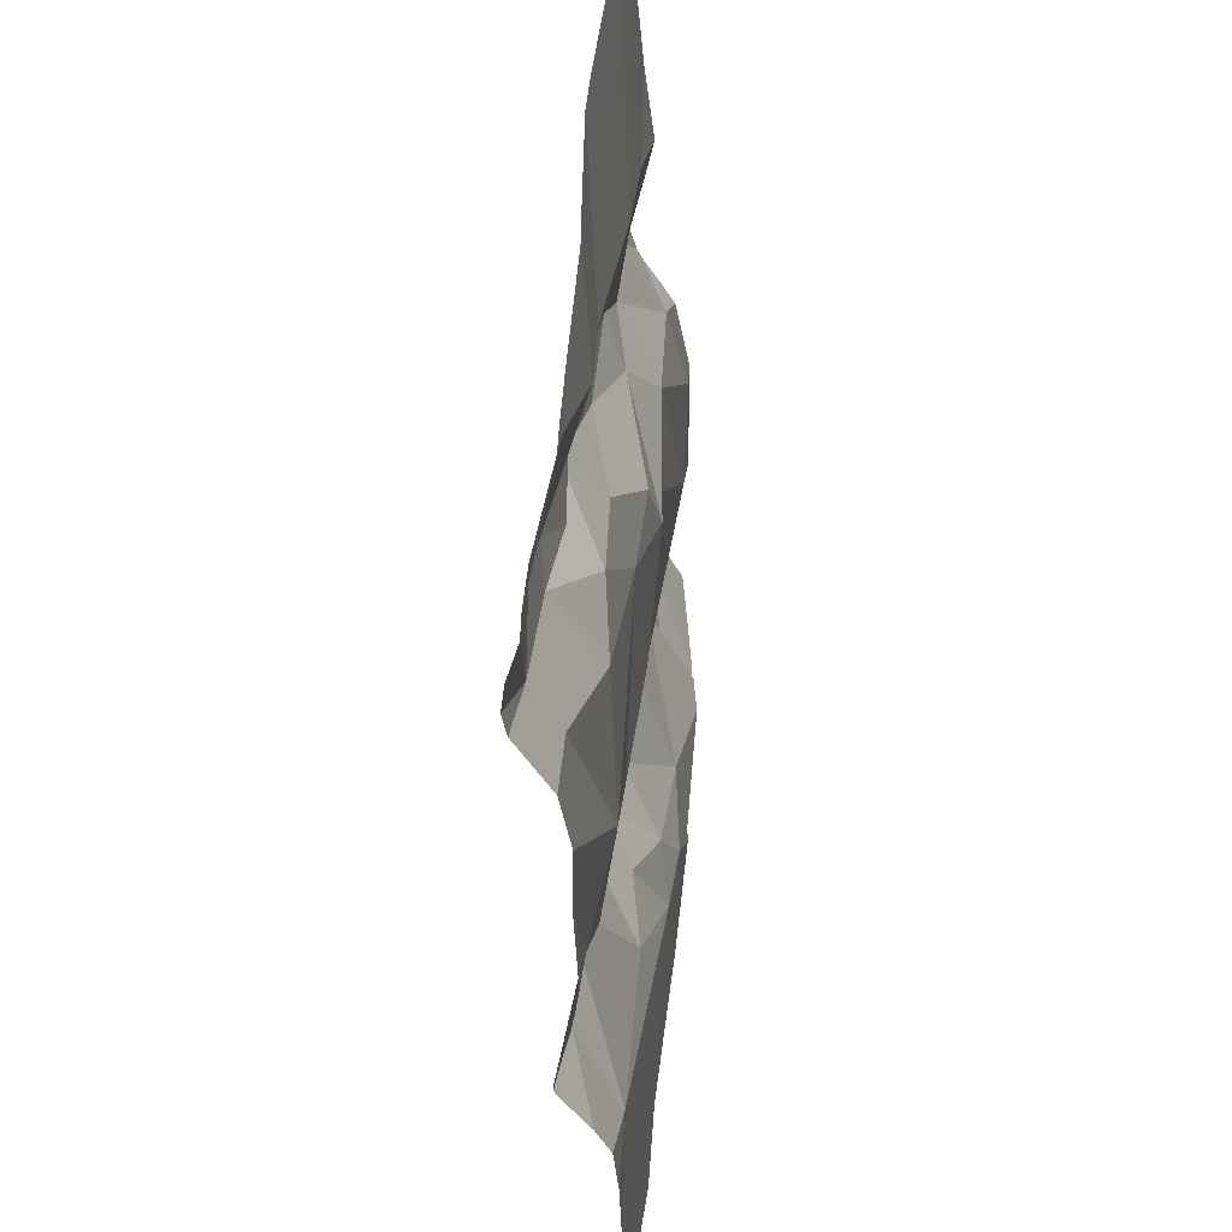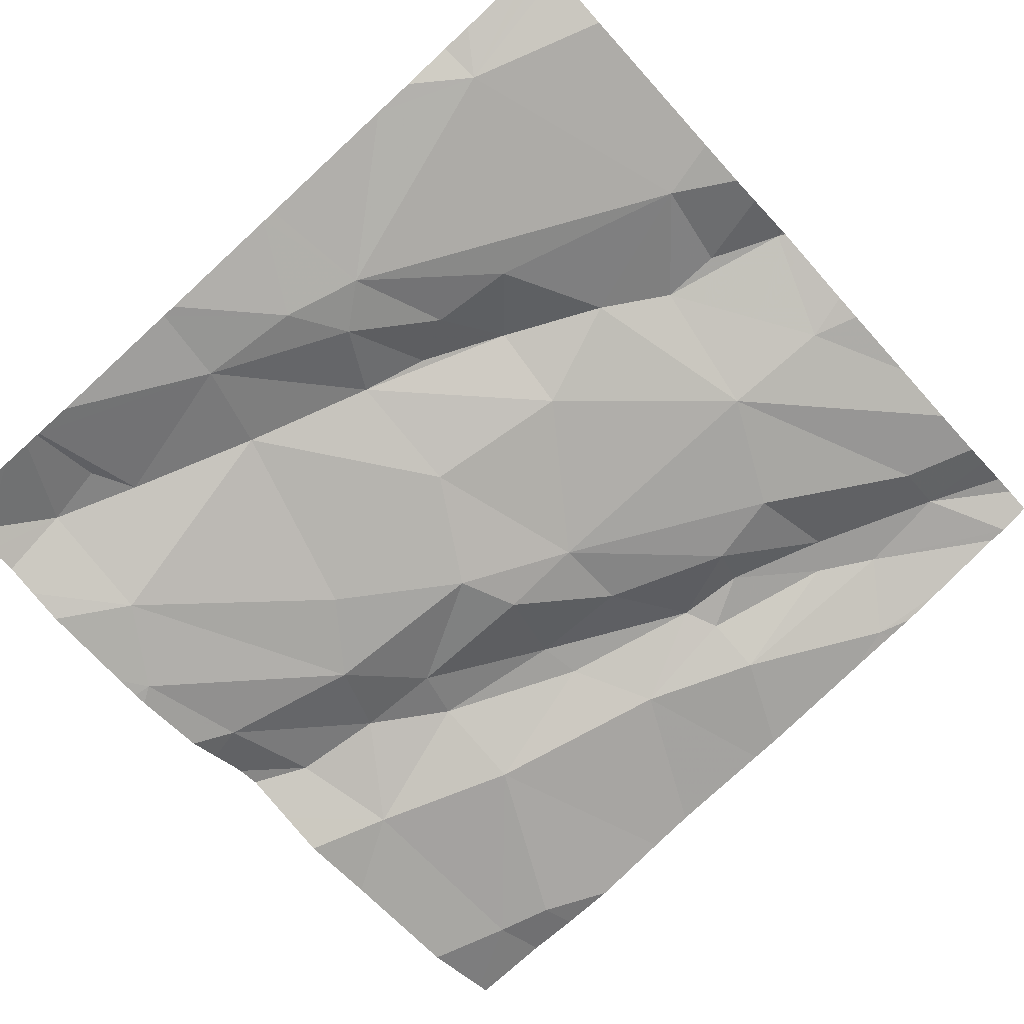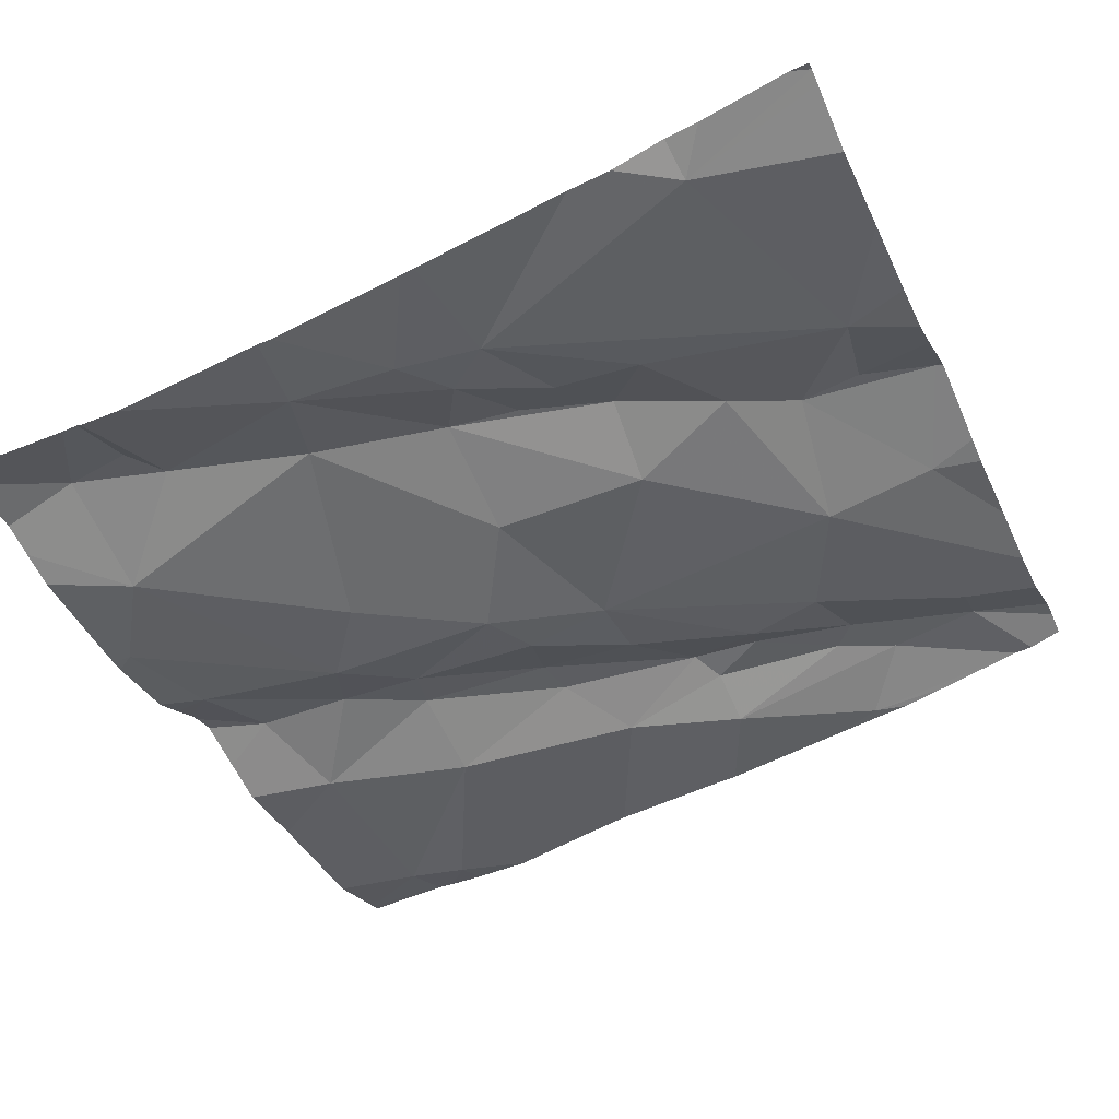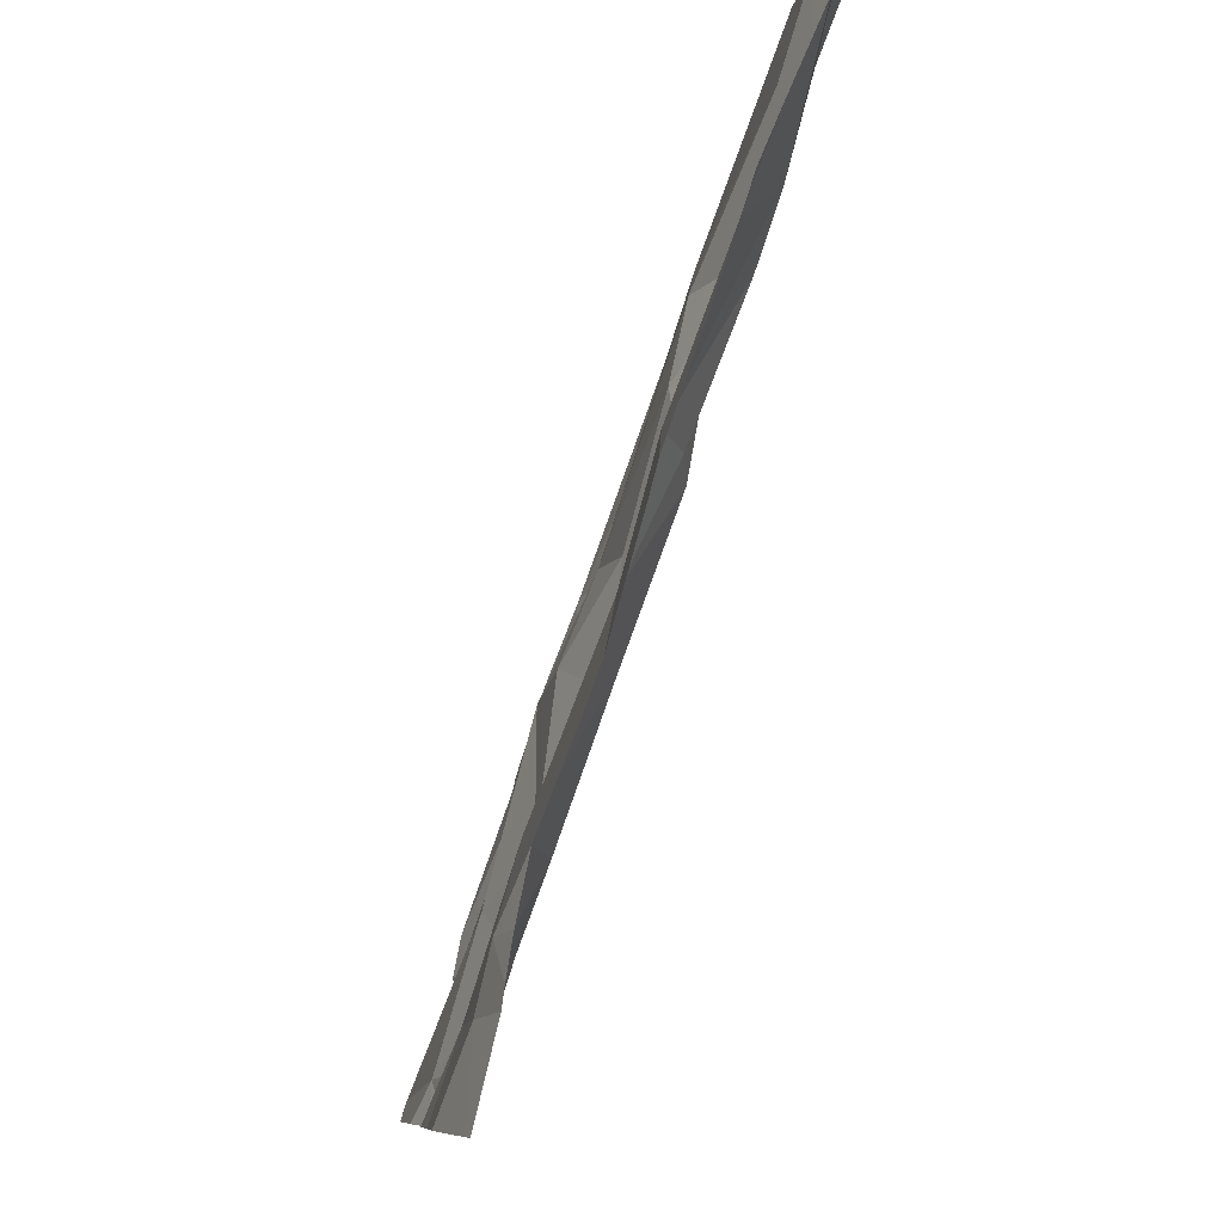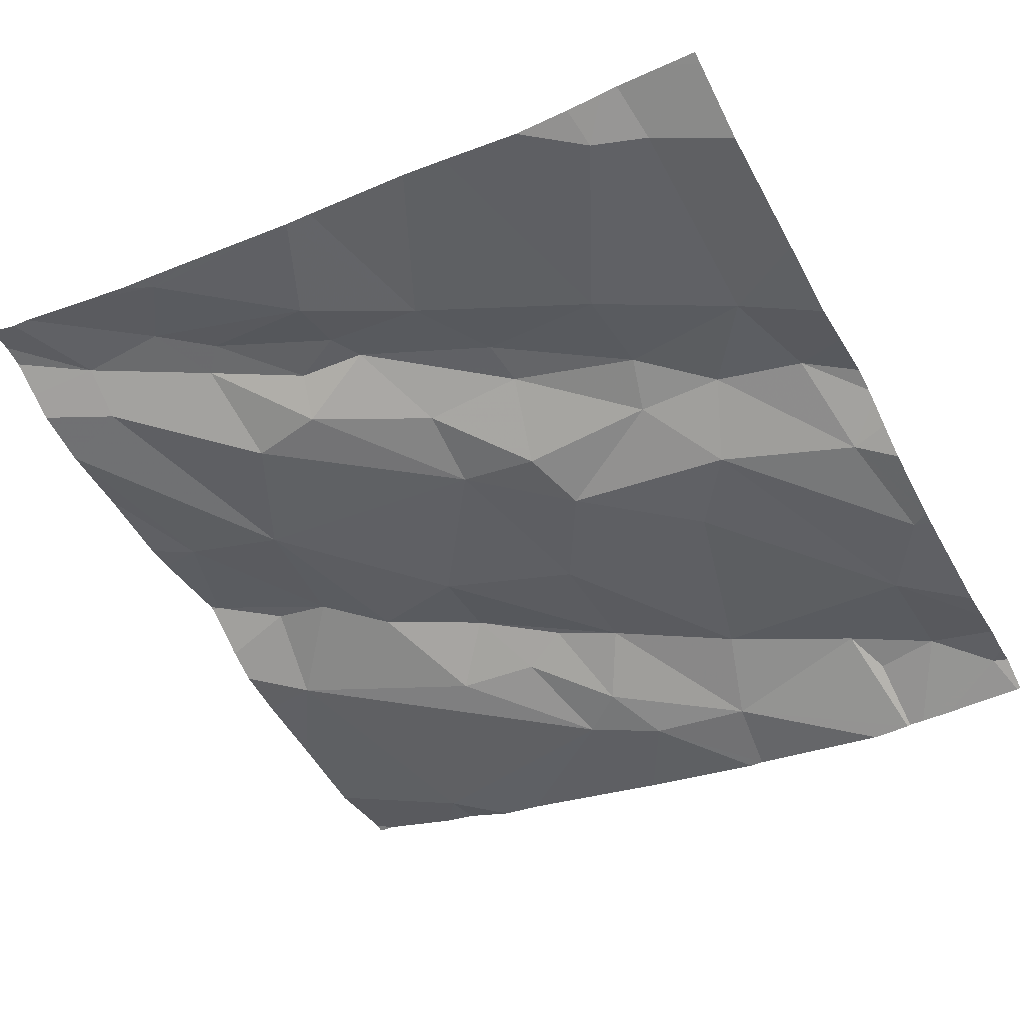
<metadata>
{"format":"obj","ext":"obj","renderer":"f3d","projection":"perspective","resolution":1024,"background":"white","views":[{"elev":48.3,"azim":84.8,"up":"+Y"},{"elev":-71.2,"azim":42.0,"up":"+Z"},{"elev":-45.5,"azim":23.9,"up":"+Z"},{"elev":79.8,"azim":-80.7,"up":"+Y"},{"elev":-50.6,"azim":-151.6,"up":"+Z"}]}
</metadata>
<code>
v -43.14 244.6 501.6
v -43.14 244.3 501.6
v -43.14 243.9 501.5
v -43.52 244 501.5
v -43.42 244 501.5
v -43.55 243.8 501.4
v -43.95 244.6 501.5
v -43.57 244 501.5
v -43.6 243.9 501.4
v -43.64 244 501.5
v -43.33 244.7 501.6
v -43.14 244 501.5
v -44.04 244.3 501.4
v -43.94 244.3 501.5
v -44.05 244.2 501.4
v -43.9 244.2 501.4
v -44.02 243.8 501.4
v -43.93 243.8 501.4
v -43.95 243.8 501.4
v -43.86 244.3 501.5
v -43.86 244.4 501.5
v -43.71 244.4 501.5
v -43.94 244.7 501.5
v -43.75 243.8 501.4
v -43.64 243.8 501.4
v -43.14 244.6 501.6
v -43.98 244.7 501.5
v -44.08 243.8 501.4
v -44.01 244.6 501.5
v -44.02 243.9 501.4
v -44.08 244 501.4
v -43.14 244.2 501.6
v -44.01 244.4 501.4
v -43.14 243.7 501.5
v -43.14 244.3 501.6
v -43.54 244.6 501.5
v -43.66 244.5 501.5
v -43.78 243.9 501.4
v -43.69 244.3 501.5
v -43.72 244.4 501.5
v -43.6 244.4 501.5
v -43.84 244.3 501.5
v -43.65 244.1 501.5
v -43.84 244.1 501.4
v -43.54 244.5 501.5
v -43.55 244.5 501.5
v -43.88 244.7 501.5
v -43.49 244.1 501.5
v -43.72 244.2 501.4
v -43.6 244.3 501.5
v -43.48 244 501.5
v -43.48 244.5 501.5
v -43.46 244.4 501.5
v -43.58 244.7 501.5
v -43.95 243.7 501.4
v -43.96 243.7 501.4
v -43.23 244.6 501.6
v -43.4 243.7 501.5
v -43.72 243.7 501.4
v -44 243.7 501.4
v -43.15 244.2 501.6
v -43.2 244.3 501.6
v -43.39 244.7 501.6
v -43.39 244.5 501.6
v -43.37 244.5 501.6
v -43.33 244.6 501.6
v -43.58 243.7 501.4
v -43.57 243.7 501.4
v -43.23 244.1 501.6
v -43.3 244.1 501.5
v -43.37 244.1 501.5
v -43.21 244 501.5
v -43.38 244.4 501.5
v -43.22 244.5 501.6
v -43.32 244.3 501.5
v -43.29 243.8 501.5
v -43.61 244.7 501.5
v -43.16 244.7 501.6
v -43.16 243.7 501.5
v -43.74 243.7 501.4
v -43.3 243.7 501.5
v -43.9 243.7 501.4
v -43.94 243.7 501.4
v -44.1 243.8 501.4
v -44.1 243.8 501.4
v -44.1 244.6 501.4
v -44.1 244.7 501.5
v -44.1 244 501.4
v -44.1 243.9 501.4
v -44.1 243.8 501.4
v -43.79 244.7 501.5
v -44 244.7 501.5
v -44.1 243.9 501.4
v -44.1 244 501.4
v -44.1 244 501.4
v -44.1 244.2 501.4
v -44.1 244.2 501.4
v -44.1 244.2 501.4
v -44.1 244.2 501.4
v -44.1 244.3 501.4
v -44.1 244.3 501.4
v -44.1 244.1 501.4
v -44.1 244.4 501.4
v -43.14 244.2 501.6
v -43.14 244.2 501.6
v -43.14 244.5 501.6
v -43.14 244.5 501.6
v -43.14 244.4 501.6
v -43.14 244.1 501.5
v -43.14 244.1 501.6
v -43.14 244.6 501.6
v -43.14 243.7 501.5
v -43.14 243.8 501.5
v -43.26 243.7 501.5
v -43.35 243.7 501.5
v -44.09 243.7 501.4
v -44.1 243.7 501.4
v -43.14 243.7 501.5
v -43.74 244.7 501.5
v -43.44 244.7 501.5
v -43.38 244.7 501.6
v -43.18 244.7 501.6
v -43.2 244.7 501.6
v -43.3 244.7 501.6
v -43.35 244.7 501.6
v -44.06 244.7 501.5
v -44.1 244.7 501.5
v -43.14 244.7 501.6
f 5 4 6
f 9 8 10
f 14 13 15
f 16 14 15
f 18 17 19
f 21 20 22
f 25 24 80
f 47 21 91
f 24 18 83
f 121 63 125
f 108 62 35
f 18 30 17
f 30 31 88
f 29 7 27
f 15 31 16
f 85 17 90
f 20 33 14
f 83 19 55
f 56 28 60
f 90 30 93
f 55 17 56
f 116 28 84
f 107 74 106
f 106 75 62
f 37 36 54
f 100 33 101
f 24 25 9
f 120 63 121
f 38 18 24
f 94 15 102
f 119 37 77
f 40 39 41
f 21 33 20
f 20 14 42
f 105 61 69
f 33 21 29
f 38 43 44
f 16 42 14
f 21 7 29
f 33 13 14
f 38 30 18
f 10 43 38
f 9 10 24
f 46 45 37
f 6 9 25
f 6 25 67
f 48 43 10
f 49 44 43
f 50 41 39
f 50 43 48
f 42 16 49
f 40 22 20
f 16 44 49
f 49 39 42
f 40 42 39
f 42 40 20
f 46 37 22
f 41 46 40
f 43 50 49
f 91 37 119
f 37 45 36
f 9 6 4
f 5 51 4
f 52 45 46
f 53 52 46
f 46 41 53
f 51 8 4
f 51 48 10
f 50 53 41
f 115 76 58
f 38 44 30
f 8 9 4
f 33 29 86
f 104 61 105
f 15 13 97
f 44 16 30
f 31 30 16
f 78 1 128
f 38 24 10
f 10 8 51
f 22 40 46
f 22 37 21
f 50 39 49
f 114 76 81
f 62 61 32
f 65 64 52
f 66 57 122
f 81 76 115
f 45 52 64
f 53 65 52
f 70 69 61
f 71 51 5
f 5 72 71
f 5 6 72
f 65 73 74
f 73 75 74
f 72 70 71
f 48 71 75
f 6 76 72
f 77 37 54
f 69 70 72
f 79 34 76
f 71 70 75
f 76 6 58
f 54 36 63
f 70 62 75
f 48 51 71
f 61 62 70
f 74 75 106
f 106 62 108
f 69 72 109
f 53 50 73
f 36 45 64
f 63 66 123
f 57 1 78
f 58 6 68
f 66 64 65
f 105 69 110
f 66 65 57
f 11 63 124
f 68 6 67
f 54 63 120
f 50 75 73
f 53 73 65
f 63 36 66
f 79 76 114
f 75 50 48
f 57 74 107
f 3 76 113
f 64 66 36
f 65 74 57
f 84 28 85
f 67 25 59
f 12 72 3
f 85 28 17
f 86 29 87
f 3 72 76
f 60 28 116
f 87 29 92
f 92 29 27
f 88 31 95
f 89 30 88
f 91 21 37
f 90 17 30
f 56 17 28
f 116 84 117
f 93 30 89
f 55 19 17
f 94 31 15
f 95 31 94
f 27 7 23
f 35 62 2
f 96 13 100
f 97 13 96
f 47 7 21
f 98 15 99
f 2 62 32
f 32 61 104
f 99 15 97
f 100 13 33
f 82 24 83
f 83 18 19
f 101 33 103
f 1 57 26
f 102 15 98
f 26 57 111
f 103 33 86
f 109 72 12
f 110 69 109
f 59 25 80
f 111 57 107
f 112 76 34
f 80 24 82
f 113 76 112
f 23 7 47
f 118 34 79
f 122 57 78
f 123 66 122
f 124 63 123
f 125 63 11
f 126 87 92
f 127 87 126

</code>
